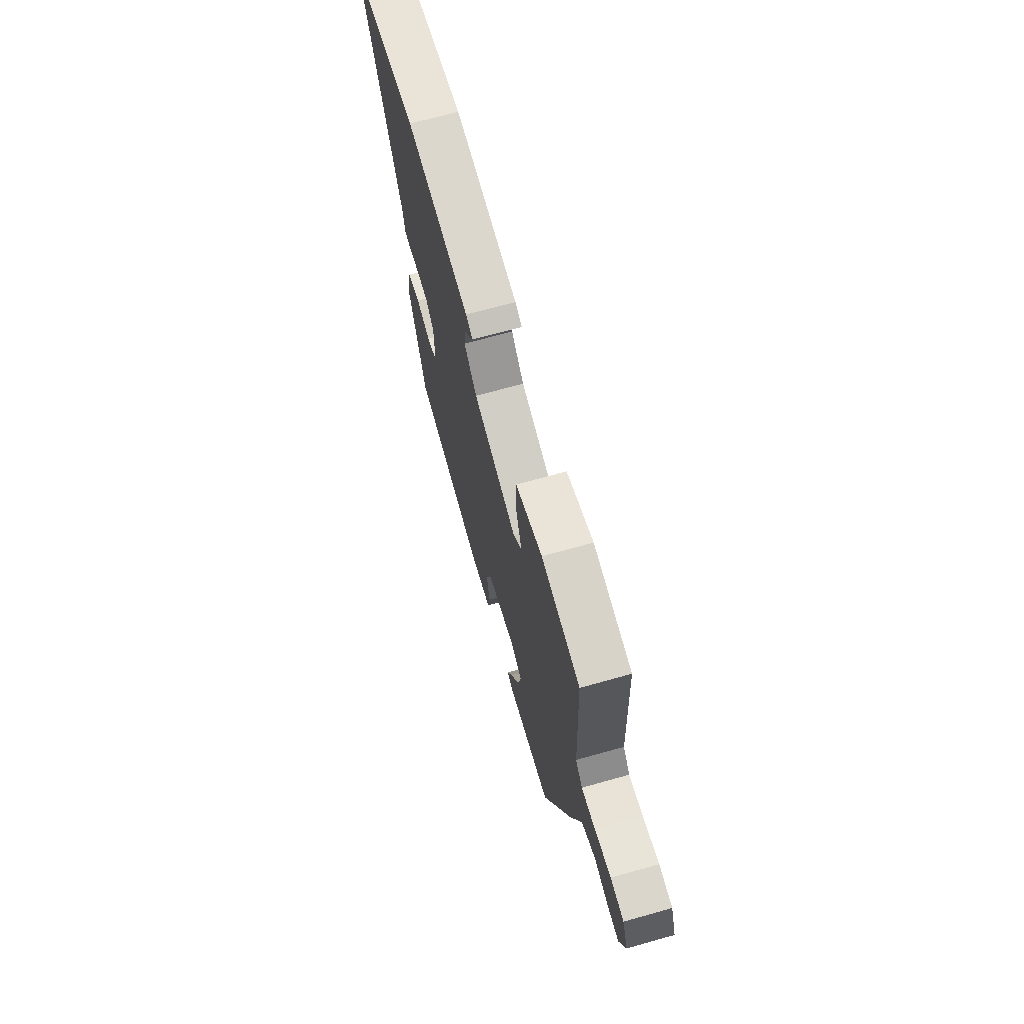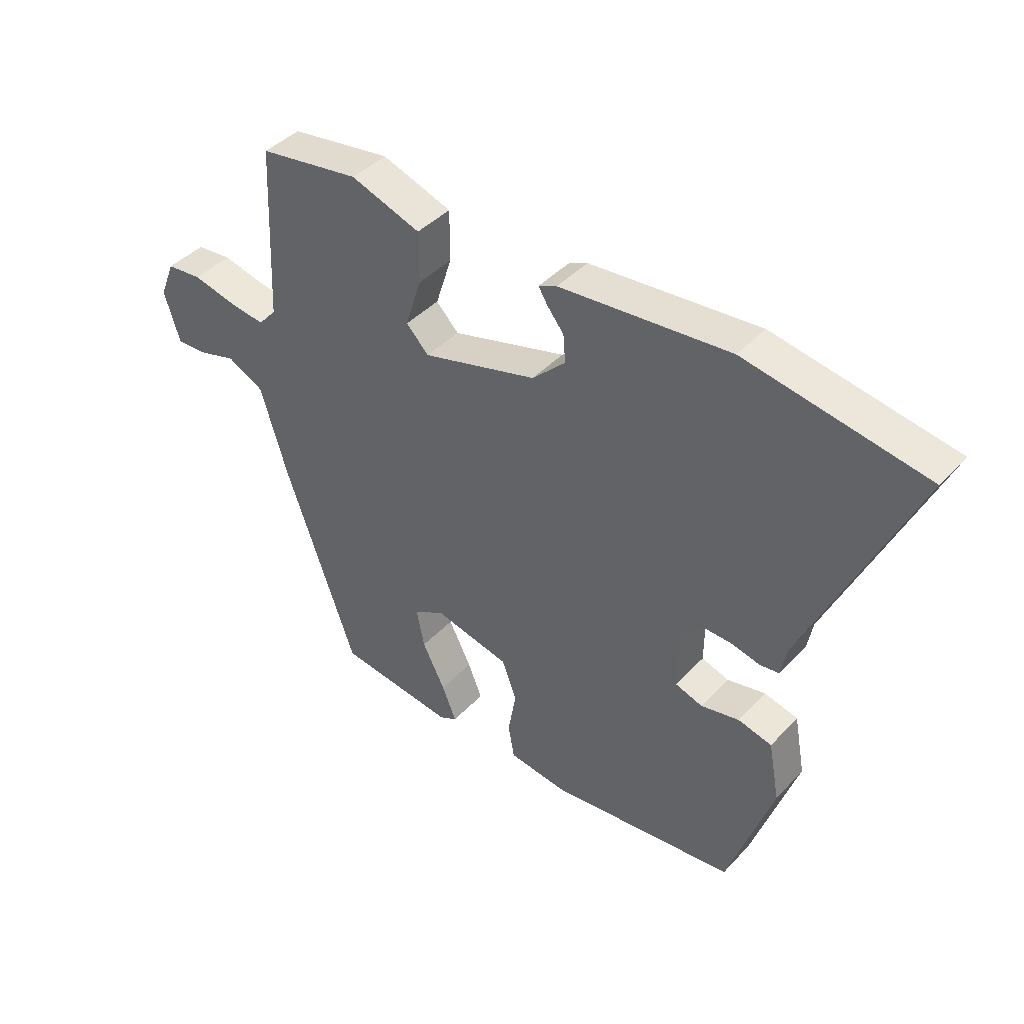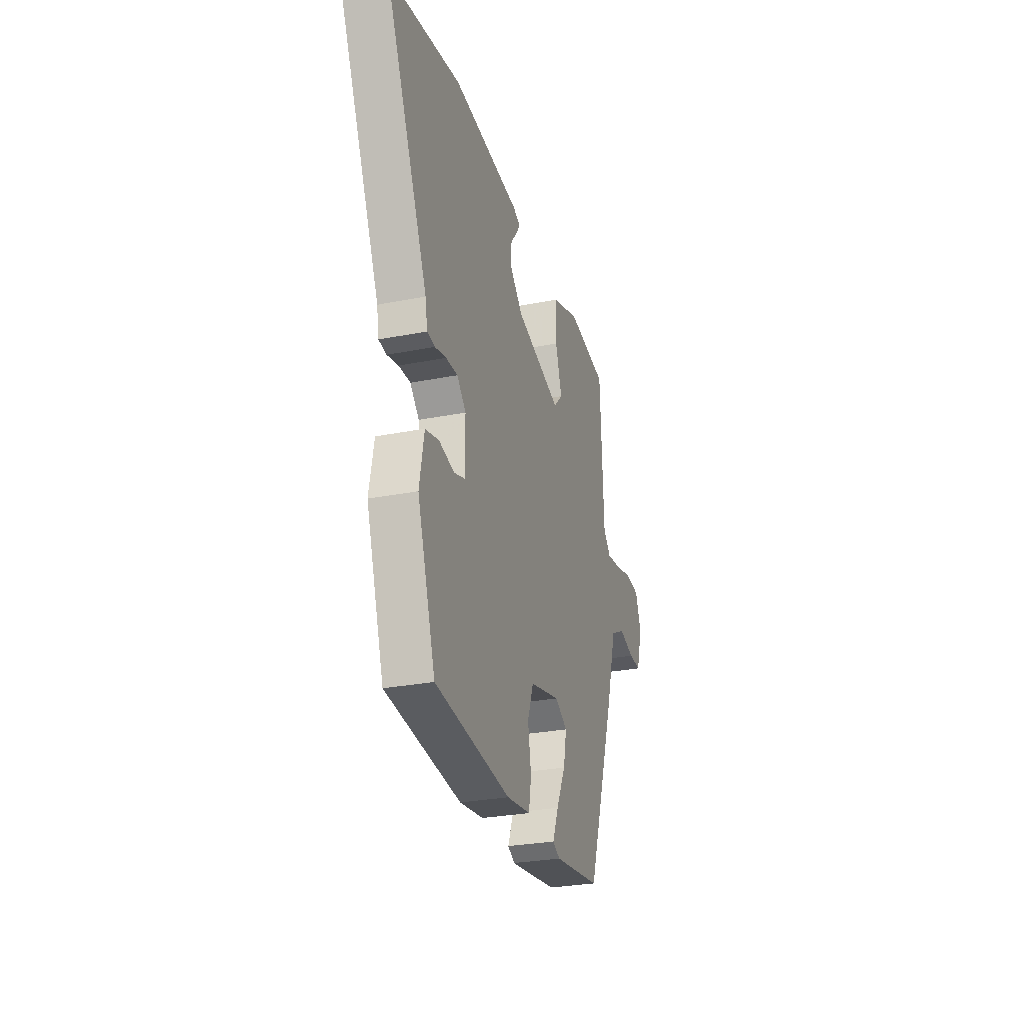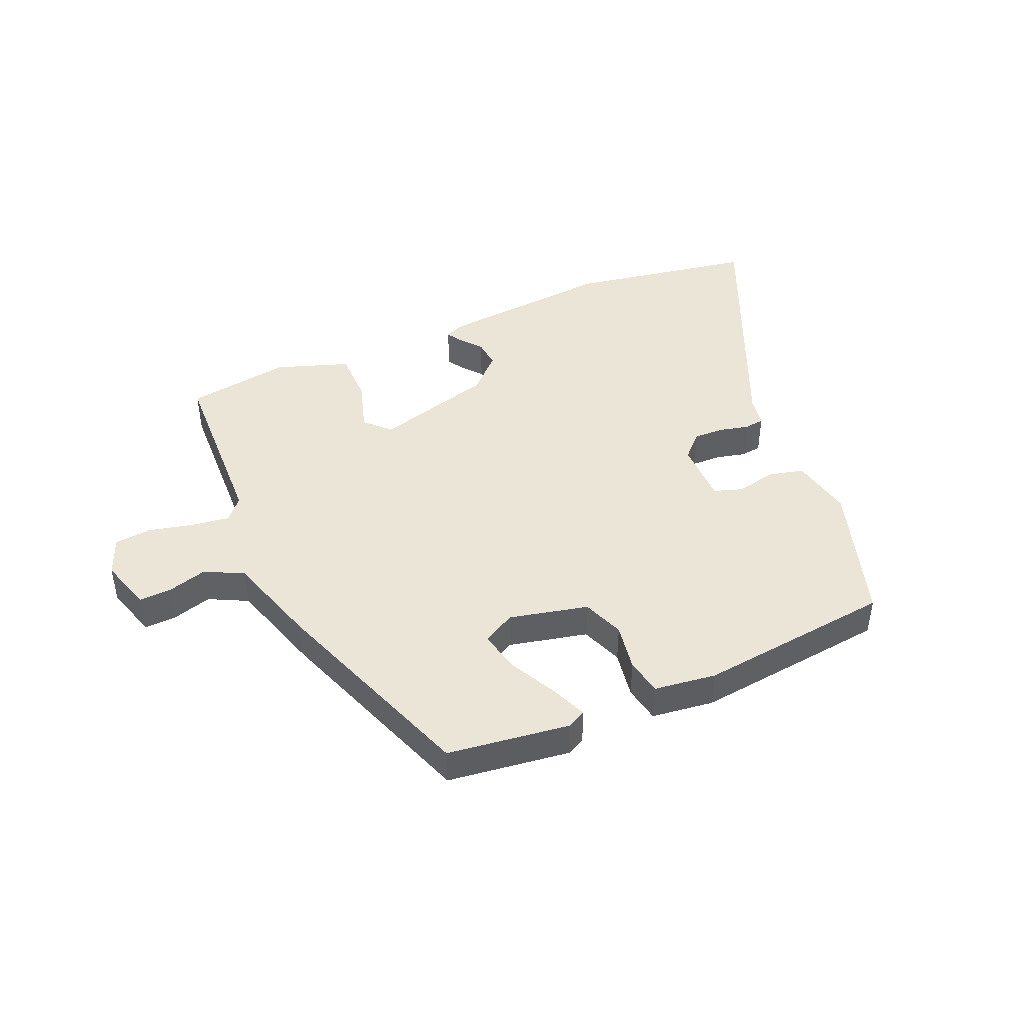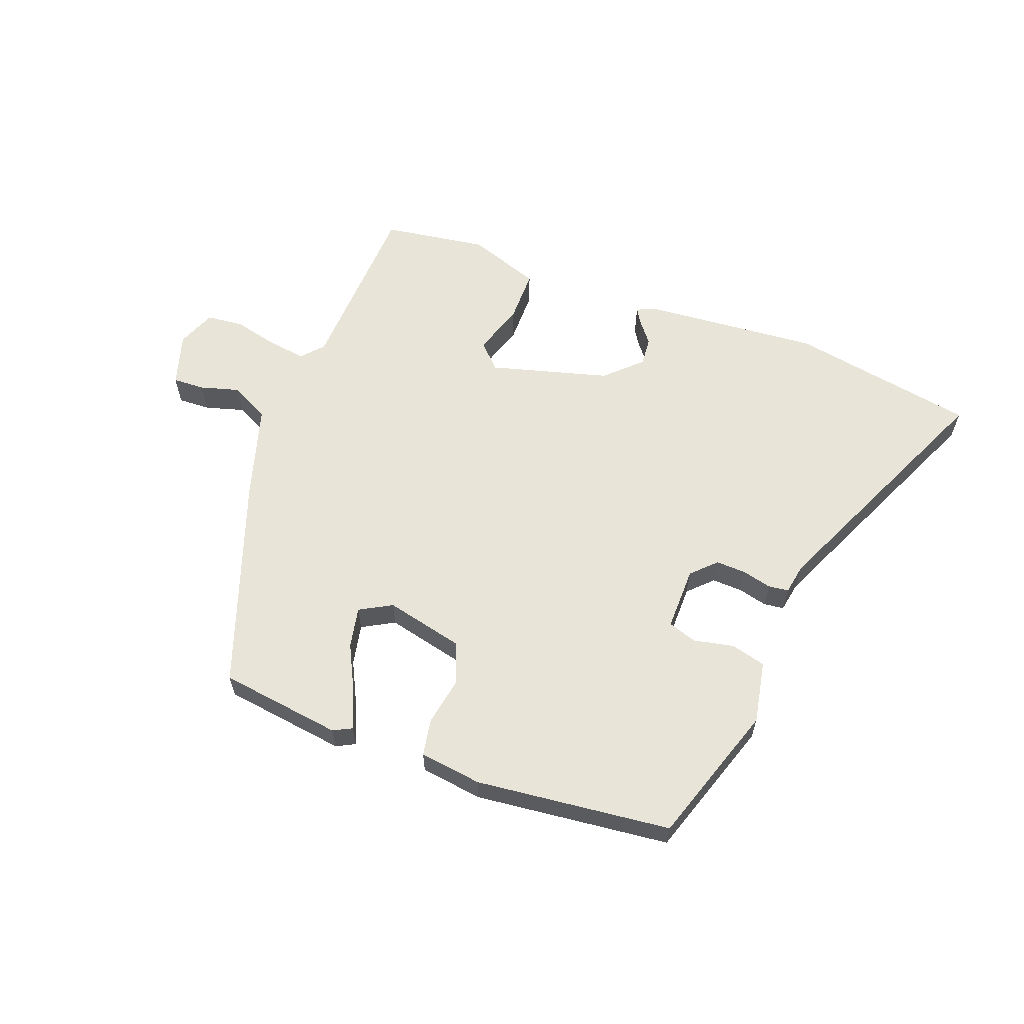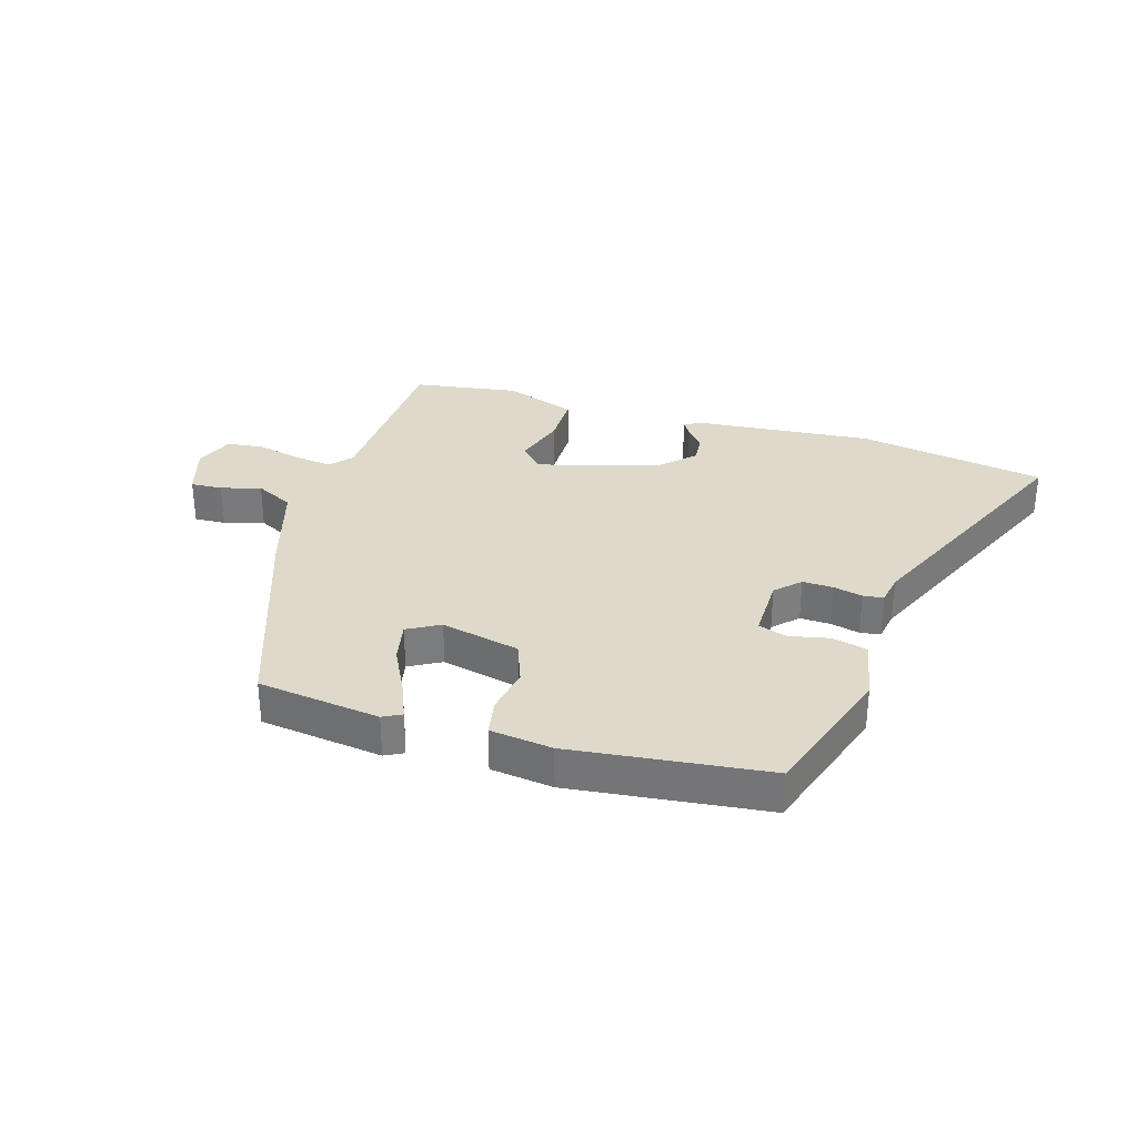
<metadata>
{"format":"obj","ext":"obj","renderer":"f3d","projection":"perspective","resolution":1024,"background":"white","views":[{"elev":68.7,"azim":74.3,"up":"+Z"},{"elev":41.8,"azim":-141.3,"up":"+Z"},{"elev":-28.3,"azim":-73.4,"up":"+Z"},{"elev":44.0,"azim":156.2,"up":"+Y"},{"elev":60.5,"azim":-159.4,"up":"+Y"},{"elev":31.7,"azim":-163.4,"up":"+Y"}]}
</metadata>
<code>
v -0.696 0.07 0.465
v -0.383 0.07 0.521
v -0.087 0.07 0.496
v -0.055 0.07 0.482
v -0.071 0.07 0.456
v -0.1 0.07 0.419
v -0.104 0.07 0.371
v -0.046 0.07 0.315
v 0.154 0.07 0.26
v 0.193 0.07 0.301
v 0.165 0.07 0.389
v 0.165 0.07 0.478
v 0.287 0.07 0.521
v 0.463 0.07 0.495
v 0.477 0.07 0.19
v 0.509 0.07 0.154
v 0.573 0.07 0.163
v 0.648 0.07 0.181
v 0.71 0.07 0.175
v 0.736 0.07 0.11
v 0.709 0.07 0.021
v 0.656 0.07 0.023
v 0.589 0.07 0.042
v 0.525 0.07 0.009
v 0.478 0.07 -0.149
v 0.354 0.07 -0.503
v 0.149 0.07 -0.531
v 0.118 0.07 -0.515
v 0.143 0.07 -0.453
v 0.183 0.07 -0.373
v 0.197 0.07 -0.304
v 0.143 0.07 -0.274
v 0.011 0.07 -0.305
v -0.015 0.07 -0.375
v -0.001 0.07 -0.455
v -0.012 0.07 -0.517
v -0.116 0.07 -0.531
v -0.443 0.07 -0.495
v -0.521 0.07 -0.259
v -0.501 0.07 -0.154
v -0.442 0.07 -0.139
v -0.375 0.07 -0.153
v -0.327 0.07 -0.137
v -0.328 0.07 -0.03
v -0.367 0.07 0.009
v -0.418 0.07 0.007
v -0.467 0.07 -0.005
v -0.501 0.07 -0.001
v -0.51 0.07 0.05
v -0.696 0 0.465
v -0.383 0 0.521
v -0.087 0 0.496
v -0.055 0 0.482
v -0.071 0 0.456
v -0.1 0 0.419
v -0.104 0 0.371
v -0.046 0 0.315
v 0.154 0 0.26
v 0.193 0 0.301
v 0.165 0 0.389
v 0.165 0 0.478
v 0.287 0 0.521
v 0.463 0 0.495
v 0.477 0 0.19
v 0.509 0 0.154
v 0.573 0 0.163
v 0.648 0 0.181
v 0.71 0 0.175
v 0.736 0 0.11
v 0.709 0 0.021
v 0.656 0 0.023
v 0.589 0 0.042
v 0.525 0 0.009
v 0.478 0 -0.149
v 0.354 0 -0.503
v 0.149 0 -0.531
v 0.118 0 -0.515
v 0.143 0 -0.453
v 0.183 0 -0.373
v 0.197 0 -0.304
v 0.143 0 -0.274
v 0.011 0 -0.305
v -0.015 0 -0.375
v -0.001 0 -0.455
v -0.012 0 -0.517
v -0.116 0 -0.531
v -0.443 0 -0.495
v -0.521 0 -0.259
v -0.501 0 -0.154
v -0.442 0 -0.139
v -0.375 0 -0.153
v -0.327 0 -0.137
v -0.328 0 -0.03
v -0.367 0 0.009
v -0.418 0 0.007
v -0.467 0 -0.005
v -0.501 0 -0.001
v -0.51 0 0.05
f 46 47 48 49
f 1 2 3
f 49 1 3
f 46 49 3
f 45 46 3
f 44 45 3
f 43 44 3
f 40 41 42
f 39 40 42
f 38 39 42
f 37 38 42
f 36 37 42
f 35 36 42
f 34 35 42
f 33 34 42 43
f 32 33 43
f 28 29 30
f 27 28 30
f 26 27 30
f 25 26 30
f 24 25 30
f 24 30 31
f 21 22 23
f 20 21 23
f 19 20 23
f 18 19 23
f 17 18 23
f 16 17 23 24
f 24 31 32
f 16 24 32
f 15 16 32
f 13 14 15
f 12 13 15
f 11 12 15
f 10 11 15
f 3 4 5 6
f 43 3 6
f 43 6 7
f 32 43 7 8
f 9 10 15 32
f 8 9 32
f 98 97 96 95
f 52 51 50
f 52 50 98
f 52 98 95
f 52 95 94
f 52 94 93
f 52 93 92
f 91 90 89
f 91 89 88
f 91 88 87
f 91 87 86
f 91 86 85
f 91 85 84
f 91 84 83
f 92 91 83 82
f 92 82 81
f 79 78 77
f 79 77 76
f 79 76 75
f 79 75 74
f 79 74 73
f 80 79 73
f 72 71 70
f 72 70 69
f 72 69 68
f 72 68 67
f 72 67 66
f 73 72 66 65
f 81 80 73
f 81 73 65
f 81 65 64
f 64 63 62
f 64 62 61
f 64 61 60
f 64 60 59
f 55 54 53 52
f 55 52 92
f 56 55 92
f 57 56 92 81
f 81 64 59 58
f 81 58 57
f 1 50 51 2
f 2 51 52 3
f 3 52 53 4
f 4 53 54 5
f 5 54 55 6
f 6 55 56 7
f 7 56 57 8
f 8 57 58 9
f 9 58 59 10
f 10 59 60 11
f 11 60 61 12
f 12 61 62 13
f 13 62 63 14
f 14 63 64 15
f 15 64 65 16
f 16 65 66 17
f 17 66 67 18
f 18 67 68 19
f 19 68 69 20
f 20 69 70 21
f 21 70 71 22
f 22 71 72 23
f 23 72 73 24
f 24 73 74 25
f 25 74 75 26
f 26 75 76 27
f 27 76 77 28
f 28 77 78 29
f 29 78 79 30
f 30 79 80 31
f 31 80 81 32
f 32 81 82 33
f 33 82 83 34
f 34 83 84 35
f 35 84 85 36
f 36 85 86 37
f 37 86 87 38
f 38 87 88 39
f 39 88 89 40
f 40 89 90 41
f 41 90 91 42
f 42 91 92 43
f 43 92 93 44
f 44 93 94 45
f 45 94 95 46
f 46 95 96 47
f 47 96 97 48
f 48 97 98 49
f 49 98 50 1

</code>
